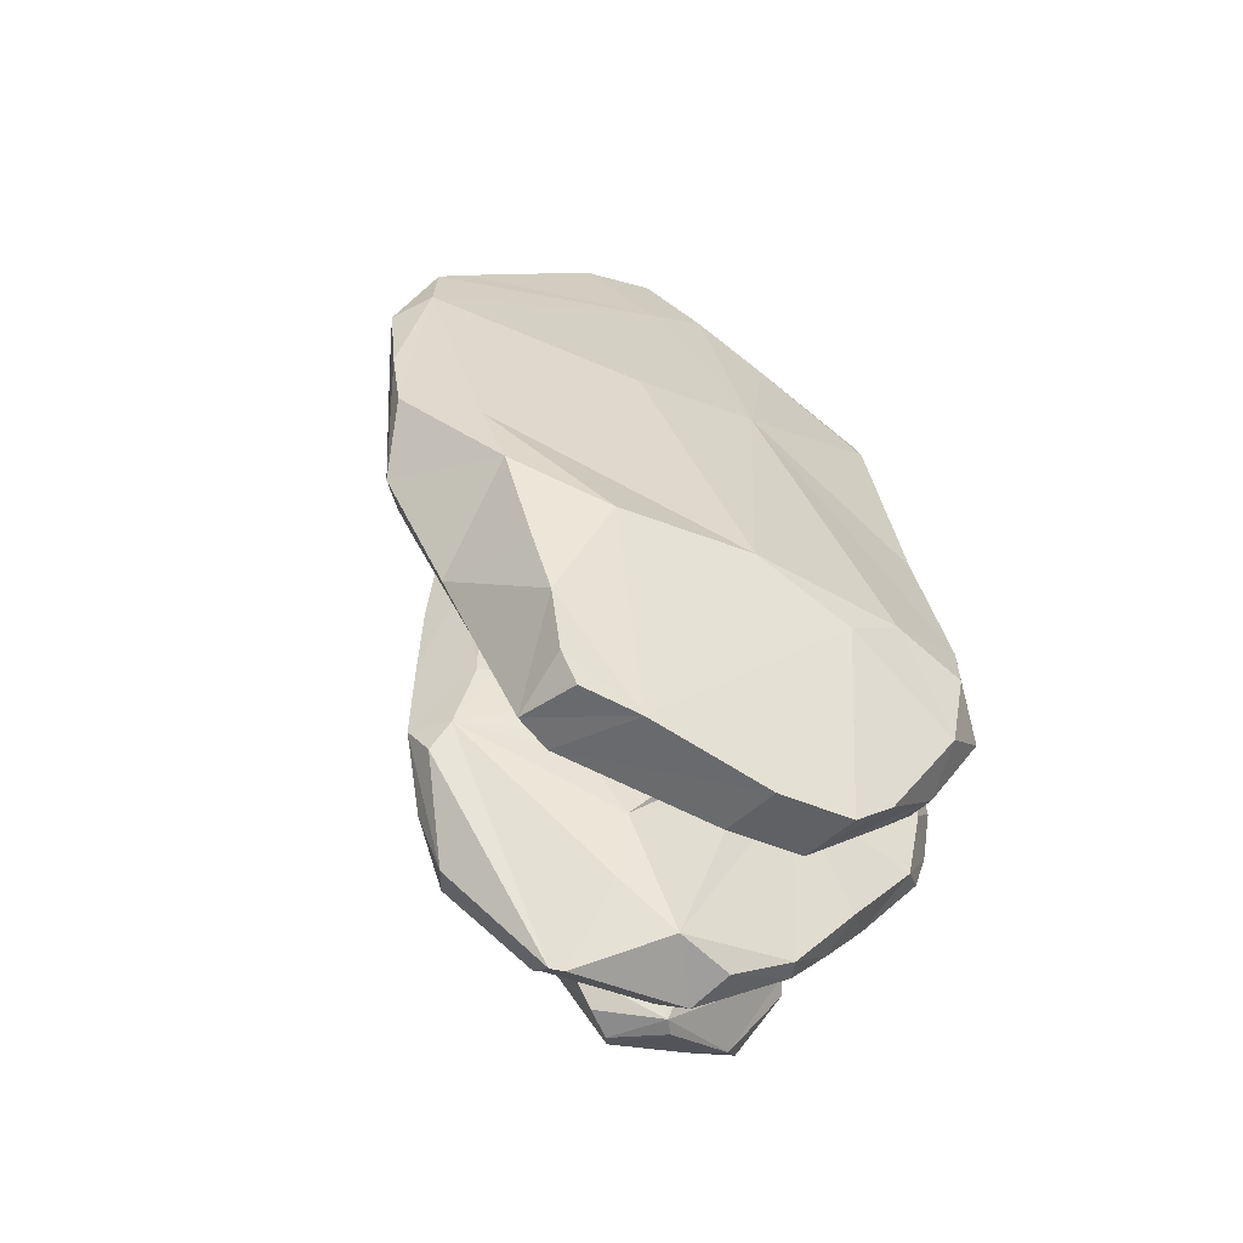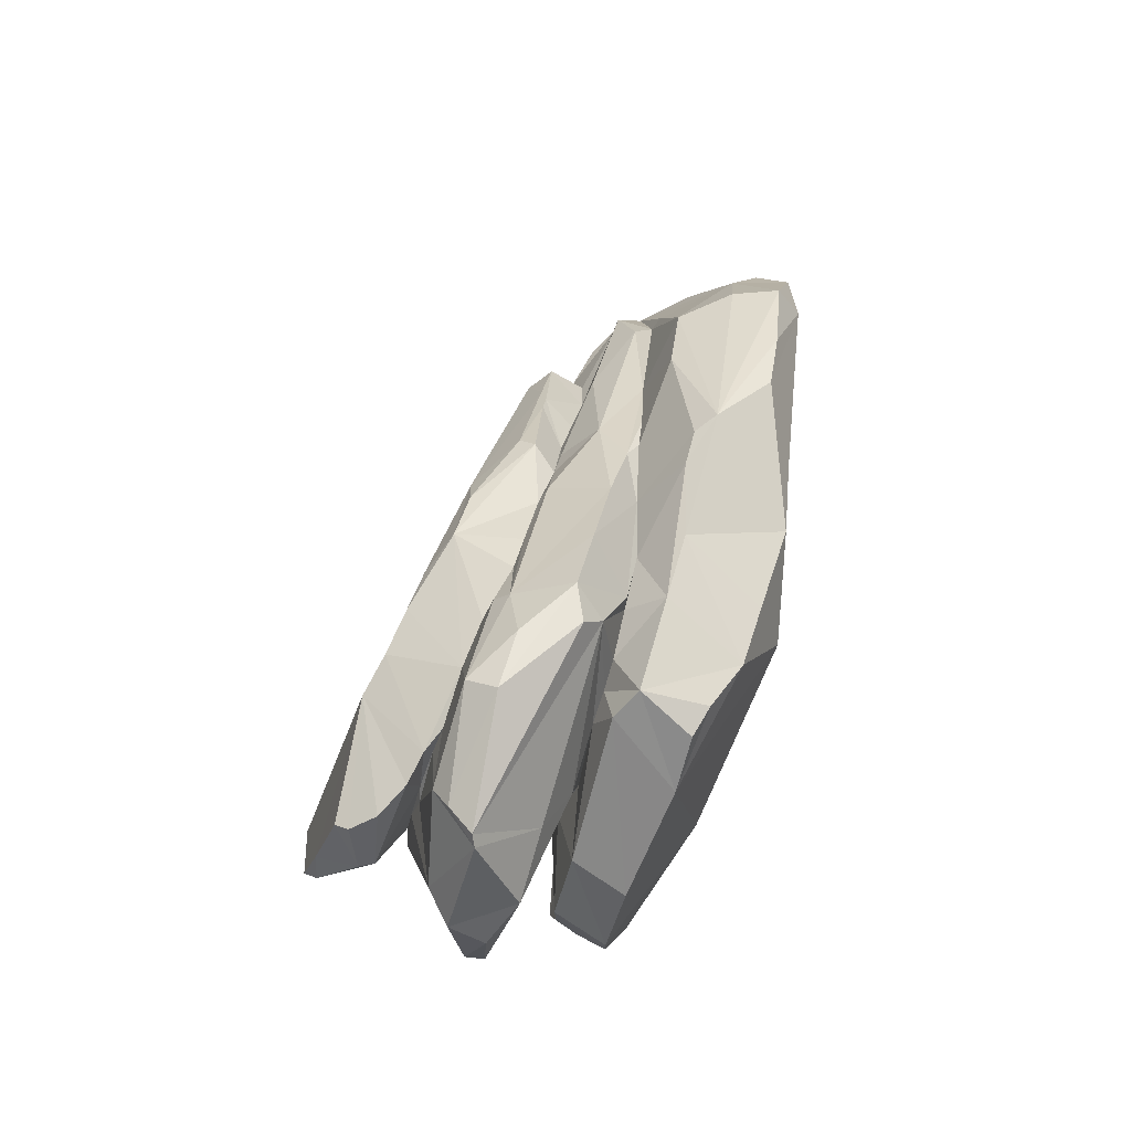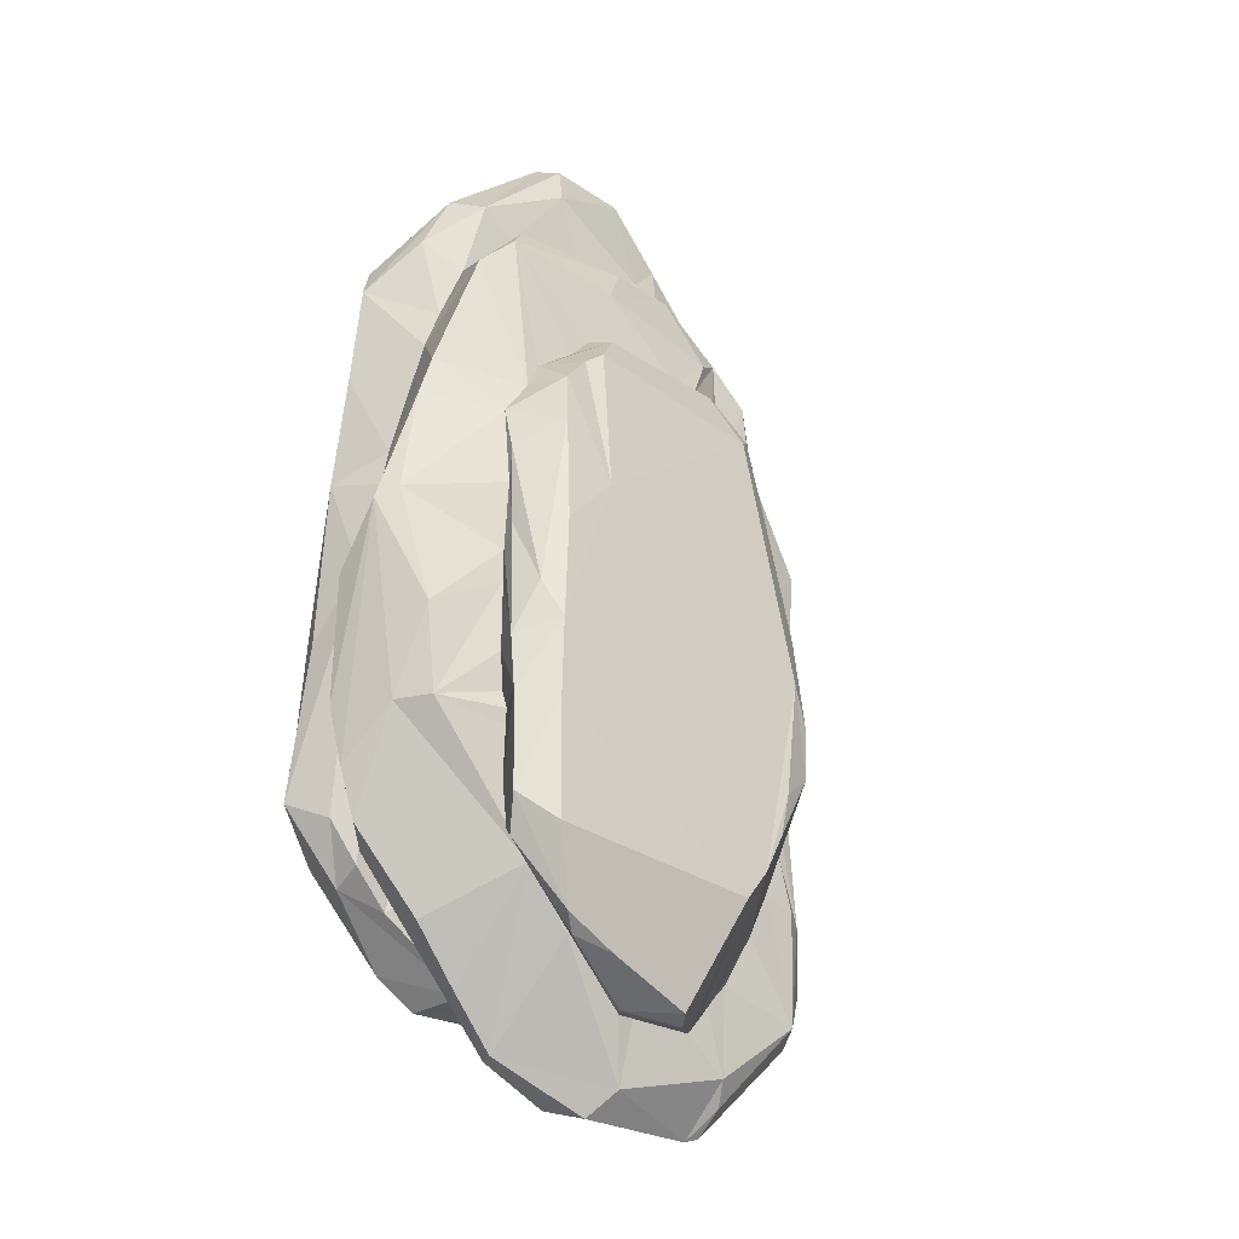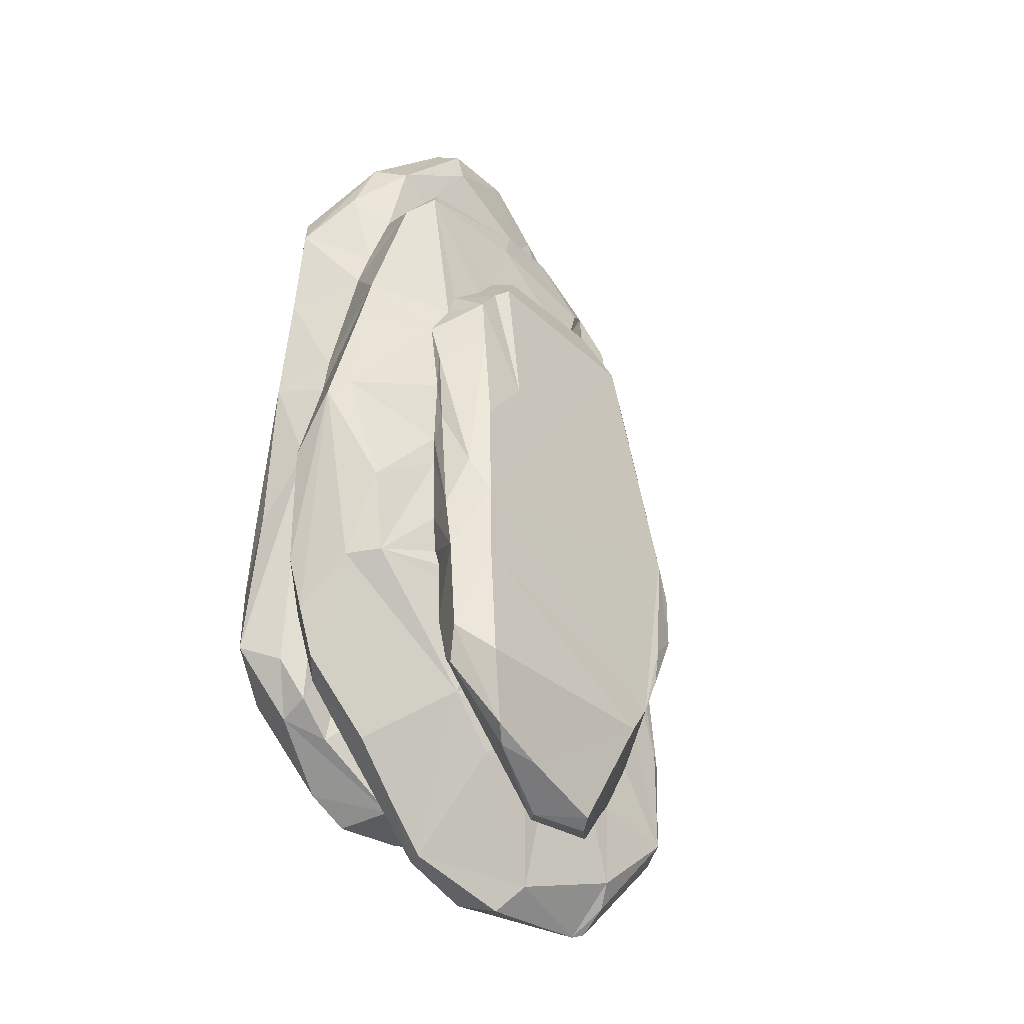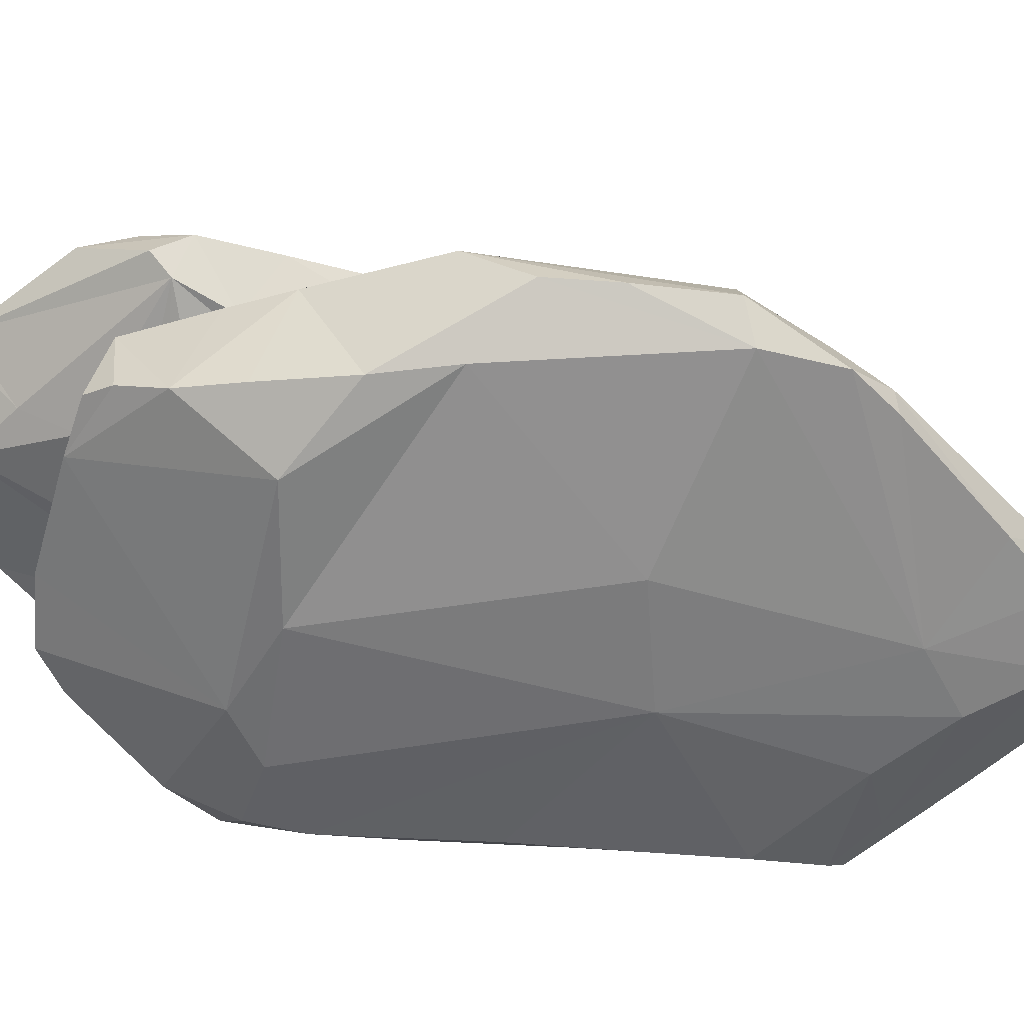
<metadata>
{"format":"obj","ext":"obj","renderer":"f3d","projection":"perspective","resolution":1024,"background":"white","views":[{"elev":-64.4,"azim":-28.8,"up":"+Z"},{"elev":-57.0,"azim":-107.3,"up":"+Z"},{"elev":-13.1,"azim":139.5,"up":"+Z"},{"elev":-17.8,"azim":133.6,"up":"+Z"},{"elev":-56.2,"azim":-103.2,"up":"+Y"}]}
</metadata>
<code>
v -86.34 126.8 -51.11
v 187.8 124.9 -117.2
v 143 94.59 96.79
v 35.22 130.1 121.6
v 42.13 110.9 -335.7
v -77.61 116.6 5.207
v 91.61 157.1 54.87
v -25.99 88.38 -245
v 115 55.5 -128.8
v 67.9 146 -339.7
v -54.21 119.6 107.9
v 159.9 -10.23 -152.2
v 37.77 174.7 -258.5
v 133.3 204.4 -119.5
v -121.7 94.83 -90.98
v -81.76 86.11 -203.5
v 105.7 165.2 -199.3
v 82.07 117.6 99.38
v 28.02 80.11 -234.3
v 100.7 167.6 -215.7
v -44.63 87.54 -236.5
v 6.902 175.2 -262.7
v 163.5 117.5 -234.7
v 35.06 84.49 -232.3
v 23.43 -29 42.17
v 67.87 80.75 -215.3
v 127 144 -44.08
v -82.54 -10.37 228.5
v 56.17 161.4 -323.9
v -74.97 152.6 -177.8
v -80.73 125.1 -32.39
v 142.9 172 -81.96
v 105.4 176 -9.037
v -51.47 108.1 113.4
v -46.92 35.99 259.8
v -35.64 109 115.4
v 162.6 38.3 -211.2
v 142.9 45.48 31.02
v -160 65.19 -112.2
v -128.2 63.13 -180.2
v 93.61 122.3 83.71
v 133.3 156.3 -119.6
v -121.9 86.99 -77.21
v 111.1 57.24 141.8
v -162.3 77.34 -29.89
v -143.5 -2.954 -95.91
v 119 159.2 -161.3
v 117.8 136.9 16.92
v 139.8 16.79 160.4
v -11.49 168.2 -333.2
v 133.7 214.5 -248.4
v -96.99 82.65 -168.3
v 98.19 73.53 -270.3
v -92.15 88.05 -206.3
v 77.49 120.7 -335
v 147.7 222.6 -190.5
v 115.4 165.2 -187.5
v 138.5 49.64 -15.93
v 119.8 54.72 120.6
v 126.6 177.4 -49
v 84.38 -8.124 186.4
v -87.41 131.7 -77.35
v 112.6 111.9 -309
v -86.91 71.46 150.7
v 11.37 24.27 273
v -84.7 137 19.63
v 185.6 76.62 -149.9
v -35.15 170.8 -234.6
v -129.4 75.73 73.58
v 7.292 64.44 195.2
v 133.9 153.3 -109.8
v 149.7 183.7 -114.6
v 51.67 76.93 -276.1
v -164.5 -4.016 118.1
v 142.8 56.75 -51.45
v -105.5 68.24 -215.6
v -62.8 87.46 -228.8
v -28.37 205.6 -180.5
v -202 14.41 28.98
v 38.08 198.1 -294.7
v -86.14 139.5 5.698
v 186.8 101.5 2.821
v 117.4 -17.85 120.6
v 152 55.71 -112.4
v 79.78 60.89 218.7
v -85.24 15.47 -234.4
v -56.53 38.93 -276.7
v -54.01 164.7 -208.7
v -102.5 7.883 -197
v -116.9 115.9 -187.6
v -72.88 107.9 47.68
v 128.7 31.11 -257.8
v 18.82 186.5 -284.7
v -93.37 22.39 223.8
v 86.55 197.8 -284.5
v 171.4 64.25 -79.39
v 128.6 157.7 -130.9
v 158.4 14.93 33.31
v -70.43 31.88 -262
v -54.46 78.08 181.8
v 163.9 58.01 -37.01
v -102.3 118.2 -258.3
v 137.7 45.14 52.28
v 107.2 91.55 167.6
v 100 78.75 -189.8
v -133.6 49.71 129.5
v 161 195.9 -197
v 53.81 113.4 113.9
v -114.3 110.3 -55.85
v 35.03 108.6 127.6
v 107.6 38.08 -278.3
v -40.34 -15.42 244.5
v 133.6 151.2 -86.49
v -108.5 85.18 -123.5
v -74.92 130.4 80.17
v 173.9 143.8 -114.7
v -72.84 19.32 251.5
v 2.633 181.5 -271.9
v -68.4 106.2 80.92
v 195.7 102 -182.8
v 124.8 141.5 -25.43
v 54.06 211.4 -292.9
v 90.73 38.29 225.7
v -96.6 104.7 -244.1
v -54.55 68.51 184.3
v 144.6 168.2 -161.6
v -79.99 148 -152.1
v -85.26 141.1 -114.8
v 60.89 64.01 200.4
v 96.74 61.36 172.2
v 162.3 57.22 -198.9
v -86.92 87.6 143.7
v -108.3 92.12 118.1
v -126.6 -3.552 -142.8
v 70.4 85.52 195.7
v 2.181 92.13 -276.9
v 84.52 148.1 85
v 98.43 167 -241.6
v 58.87 219 -286
v 121.6 -6.131 167.8
v 194.6 80.67 -39.43
v 60.91 40.71 -285.2
v 159.5 5.675 -196.7
v 147.4 100.4 -252.6
v -112.9 125.3 -236.9
v 122.1 162.5 -204.1
v -49.65 84.25 -267
v -68.14 49.79 214.4
v 88.88 169.9 -236.5
v 110.2 220.4 -257.3
v -108.5 75.63 125.3
v 126.2 2.953 178.9
v -72.31 158.3 -297.9
v -172.9 32.87 85.26
v -9.664 153.4 -349.5
v 148.5 16.77 101.9
v 116.9 123.3 -306.4
v 53.28 143.6 106.2
v -40.16 64.56 196
v -65.97 180.1 -83.74
v -2.113 149.7 -351.4
v 156.4 187 -192.3
v -63.67 175.4 -286.3
v 16.31 58.21 242.9
v 162 -9.065 -114.4
v 143.4 -9.282 -10.93
v 162.3 200.4 -173.5
v -169.6 73.1 17.24
v 11.79 219.4 -220.6
v 66.21 166.4 18.45
v 143.1 58.58 -224.8
v -88.65 155.2 -51.14
v -9.353 84.41 187.8
v -103.8 110.3 24.24
v -185.1 21.69 -69.97
v 116.1 137 38.09
v -73.11 -3.855 244
v -168.4 11.86 115.7
v 142.6 221.5 -236.7
v 112.8 40.35 193.4
v -109.7 -8.079 193.3
v -7.304 176.9 -316.9
v -72.06 75.24 -266.5
v -194.1 17.46 -27.59
v 203.6 87.87 -116.9
v -65.82 -17.97 -173.5
v 9.022 97.79 167.6
v -124.9 85.13 -51.05
v 171.4 42.91 -171.2
v -75.56 164.1 -218.4
v -183.7 -3.588 87.76
v -120.4 106 -135.9
v 4.606 109.6 -312.2
v 182.8 90.31 -196.6
v 185.9 16.92 -161.7
v 129.2 -13.97 62.03
v -79.67 138.7 37.78
v -86.44 157.2 -225.4
v -172.8 54.57 -107.4
v 139.7 120.3 -272.1
v 167.9 14.34 -65.39
v 65.53 14.95 230.3
v -90.29 153 -265
v 173.1 136.5 -60.78
v 124.6 148.7 -11.13
v 41.99 -22.69 165.3
v -65.24 188.1 -142.9
v 111.7 124.1 64.33
v 49.05 172.1 -260.2
v 4.379 40.59 268.8
v 154.3 39.89 -20.58
v -124.3 82.91 -6.213
v -72.58 181.1 -108.1
v -11.39 174.4 -264.6
v 82.35 -16.8 -173.4
v -148.3 67.38 -130.9
v -9.235 212.2 -203.8
v 80.11 189.1 -285.9
v 67.88 172.6 -249.4
v 65.42 141.5 99.73
v -54.33 -25.52 17.72
v 175.9 111.3 9.775
v -189.8 41.96 30.76
v -18.91 36.41 -280.6
v 98.23 75.3 -193.8
v -94.12 146.4 -60.57
v 18.85 -23.11 -154.7
v -42.46 -21.79 167.6
v -93.89 137.7 -110.4
v 203.3 99.31 -152.3
v -138.9 72.95 73.6
v -122.4 85.4 77.85
v 112.8 -20.04 -147.5
v 83.83 96.53 184.5
v -5.142 -22.49 200.7
v 160.8 -1.422 -63.08
v 154.1 97.07 73.13
v 121.9 192.6 -72.24
v -61.14 142.5 73.55
v -39.98 199.2 -154.7
v -68.66 98.42 137.1
v -185.8 -5.859 38.37
f 109 192 15
f 170 238 239
f 238 160 239
f 101 96 141
f 2 23 146
f 68 207 78
f 82 185 230
f 121 222 204
f 73 147 8
f 135 173 70
f 3 103 38
f 29 161 182
f 181 94 178
f 202 112 61
f 22 182 214
f 77 76 16
f 221 25 228
f 85 130 129
f 20 162 126
f 146 97 116
f 145 153 102
f 137 7 170
f 183 99 86
f 210 85 164
f 131 9 84
f 147 21 8
f 54 114 90
f 191 228 74
f 163 190 88
f 21 183 77
f 105 194 67
f 11 4 158
f 85 210 65
f 27 204 116
f 215 233 227
f 104 130 44
f 157 10 29
f 212 45 168
f 157 63 55
f 88 30 207
f 128 226 207
f 154 151 231
f 19 136 24
f 163 153 203
f 66 6 91
f 31 66 81
f 158 170 239
f 118 13 22
f 165 12 195
f 233 12 165
f 100 173 187
f 173 100 125
f 173 135 234
f 108 234 18
f 240 207 160
f 226 213 207
f 161 50 182
f 207 213 160
f 150 169 179
f 177 94 28
f 177 28 112
f 96 185 141
f 238 170 33
f 38 211 58
f 73 19 26
f 135 70 129
f 84 9 75
f 214 118 22
f 118 214 68
f 53 26 225
f 41 3 208
f 13 218 219
f 204 27 121
f 180 49 44
f 138 219 149
f 71 116 42
f 11 34 36
f 75 101 58
f 217 160 238
f 24 136 26
f 94 106 178
f 27 116 113
f 20 138 149
f 113 71 72
f 21 124 8
f 31 226 62
f 104 44 59
f 212 168 69
f 127 229 128
f 8 136 19
f 4 110 108
f 52 216 114
f 57 126 47
f 218 149 219
f 54 16 52
f 69 133 232
f 209 182 22
f 217 68 78
f 132 34 119
f 125 148 159
f 105 96 75
f 66 31 6
f 156 83 196
f 140 83 156
f 125 100 64
f 64 132 151
f 17 146 20
f 147 142 224
f 108 110 234
f 115 91 119
f 15 114 43
f 209 13 219
f 134 175 199
f 47 126 97
f 62 1 31
f 105 67 96
f 15 43 188
f 76 52 16
f 55 63 5
f 18 4 108
f 80 122 218
f 92 37 143
f 200 157 146
f 70 164 129
f 145 90 198
f 4 36 110
f 56 167 179
f 117 148 94
f 18 137 220
f 173 234 187
f 215 92 143
f 79 154 223
f 194 144 23
f 97 126 42
f 198 30 190
f 3 59 103
f 33 60 238
f 237 208 3
f 23 200 146
f 191 154 79
f 214 163 68
f 197 239 160
f 184 175 242
f 156 59 49
f 232 212 69
f 81 197 172
f 115 66 91
f 90 114 192
f 207 68 88
f 226 172 213
f 98 38 103
f 11 158 239
f 107 179 167
f 26 105 225
f 162 218 51
f 81 66 197
f 205 48 121
f 89 86 186
f 40 86 89
f 63 144 105
f 144 63 200
f 67 230 185
f 197 115 239
f 68 217 118
f 135 129 130
f 17 20 57
f 14 217 238
f 99 87 224
f 237 3 38
f 99 224 86
f 95 139 150
f 179 169 56
f 137 41 208
f 208 222 48
f 176 208 48
f 222 237 82
f 242 175 46
f 191 242 228
f 237 38 82
f 102 153 155
f 162 107 167
f 211 131 84
f 27 113 32
f 32 121 27
f 117 177 35
f 199 45 39
f 72 167 14
f 183 76 77
f 105 144 194
f 116 71 113
f 87 99 183
f 224 183 147
f 62 229 109
f 225 9 171
f 216 40 199
f 93 13 118
f 204 2 116
f 50 163 182
f 156 103 59
f 86 224 186
f 211 201 195
f 114 54 52
f 20 149 162
f 54 124 16
f 211 189 131
f 86 76 183
f 5 26 136
f 35 159 148
f 234 135 104
f 194 23 120
f 74 181 178
f 10 5 161
f 193 161 5
f 34 11 119
f 146 116 2
f 94 177 117
f 98 103 156
f 191 74 178
f 161 155 50
f 125 159 70
f 37 195 143
f 35 177 112
f 226 128 62
f 18 41 137
f 111 53 92
f 25 166 196
f 123 202 152
f 133 69 151
f 202 65 112
f 143 195 12
f 140 156 152
f 194 120 230
f 187 110 36
f 25 196 83
f 124 21 77
f 150 139 169
f 29 209 219
f 188 212 15
f 169 14 56
f 81 172 226
f 166 165 236
f 159 35 164
f 29 10 161
f 232 174 109
f 7 137 208
f 192 114 15
f 31 1 174
f 64 151 148
f 207 127 128
f 2 230 120
f 60 205 32
f 203 153 145
f 53 171 37
f 152 61 140
f 74 228 181
f 10 157 55
f 164 70 159
f 209 29 182
f 51 95 150
f 136 193 5
f 166 236 98
f 4 220 158
f 211 195 189
f 142 111 215
f 7 60 33
f 104 59 3
f 162 51 107
f 25 206 235
f 96 101 75
f 170 158 220
f 45 212 188
f 79 184 242
f 60 32 238
f 44 49 59
f 69 231 151
f 115 197 66
f 199 40 134
f 80 93 169
f 11 36 4
f 109 174 1
f 58 101 38
f 28 94 181
f 90 145 54
f 54 145 124
f 72 42 126
f 36 34 241
f 180 130 85
f 97 57 47
f 85 123 180
f 24 26 19
f 207 30 127
f 35 148 117
f 216 199 39
f 69 168 231
f 37 131 189
f 73 8 19
f 155 161 193
f 73 53 111
f 68 163 88
f 32 72 238
f 86 40 76
f 235 112 228
f 148 125 64
f 78 207 240
f 217 240 160
f 96 67 185
f 206 83 140
f 182 163 214
f 81 226 31
f 37 171 131
f 138 157 29
f 236 165 201
f 38 141 82
f 114 39 43
f 131 171 9
f 220 137 170
f 193 136 124
f 50 155 153
f 37 189 195
f 109 1 62
f 132 241 34
f 41 18 234
f 43 45 188
f 199 175 184
f 180 123 49
f 46 134 186
f 233 143 12
f 202 61 152
f 192 109 229
f 46 175 134
f 203 145 198
f 134 89 186
f 30 198 127
f 102 155 124
f 179 107 51
f 119 11 115
f 76 40 216
f 146 17 57
f 145 102 124
f 238 72 14
f 65 202 123
f 146 57 97
f 128 229 62
f 198 192 229
f 25 83 206
f 5 63 105
f 110 187 234
f 191 79 242
f 228 28 181
f 57 20 126
f 18 220 4
f 215 186 224
f 32 113 72
f 126 162 167
f 230 67 194
f 116 97 42
f 38 98 211
f 82 141 185
f 20 146 138
f 227 233 25
f 6 174 91
f 142 147 73
f 36 241 187
f 115 11 239
f 237 222 208
f 151 154 106
f 178 106 154
f 126 167 72
f 73 26 53
f 147 183 21
f 124 155 193
f 111 92 215
f 95 122 139
f 2 82 230
f 228 25 235
f 152 156 49
f 221 228 242
f 132 133 151
f 60 176 205
f 224 142 215
f 87 183 224
f 209 22 13
f 132 100 241
f 132 91 133
f 101 141 38
f 222 82 204
f 122 169 139
f 169 122 80
f 178 154 191
f 213 172 160
f 94 151 106
f 61 112 235
f 41 104 3
f 163 50 153
f 40 89 134
f 25 221 227
f 154 231 168
f 233 165 25
f 33 170 7
f 223 199 79
f 172 197 160
f 123 152 49
f 228 112 28
f 179 51 150
f 122 95 218
f 10 55 5
f 91 174 133
f 169 118 217
f 123 85 65
f 138 29 219
f 186 227 46
f 80 218 93
f 78 240 217
f 82 2 204
f 171 53 225
f 196 166 98
f 211 98 201
f 104 41 234
f 92 53 37
f 199 168 45
f 71 42 72
f 218 95 51
f 127 198 229
f 163 198 190
f 236 201 98
f 73 111 142
f 130 180 44
f 77 16 124
f 43 39 45
f 195 201 165
f 93 218 13
f 211 75 58
f 124 136 8
f 218 162 149
f 135 130 104
f 105 75 9
f 7 176 60
f 65 210 35
f 5 105 26
f 93 118 169
f 232 133 174
f 109 15 212
f 205 121 32
f 216 39 114
f 98 156 196
f 14 167 56
f 144 200 23
f 151 94 148
f 241 100 187
f 7 208 176
f 223 154 168
f 232 109 212
f 121 48 222
f 9 225 105
f 221 46 227
f 199 184 79
f 2 120 23
f 176 48 205
f 206 140 61
f 217 14 169
f 35 112 65
f 210 164 35
f 119 91 132
f 190 30 88
f 52 76 216
f 6 31 174
f 146 157 138
f 70 173 125
f 85 129 164
f 186 215 227
f 63 157 200
f 211 84 75
f 46 221 242
f 203 198 163
f 64 100 132
f 90 192 198
f 206 61 235
f 166 25 165
f 199 223 168
f 215 143 233

</code>
